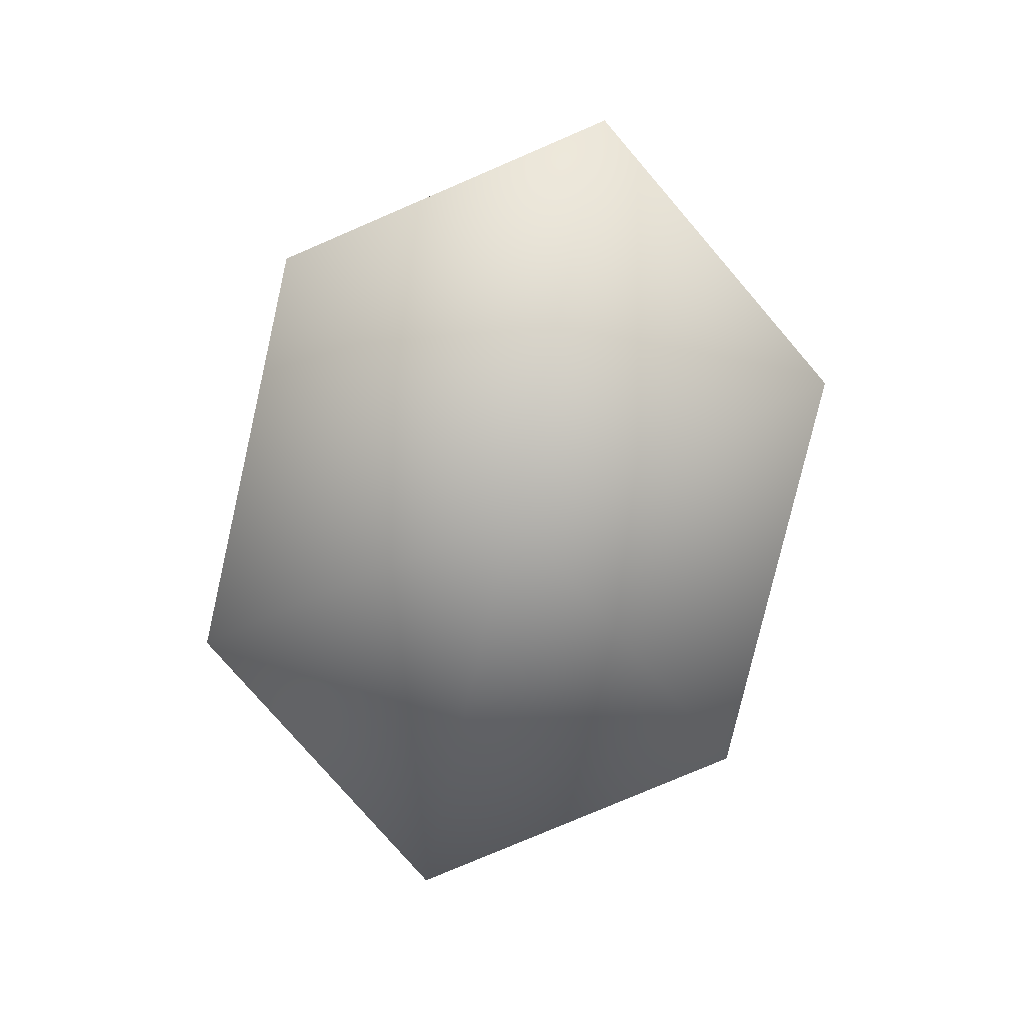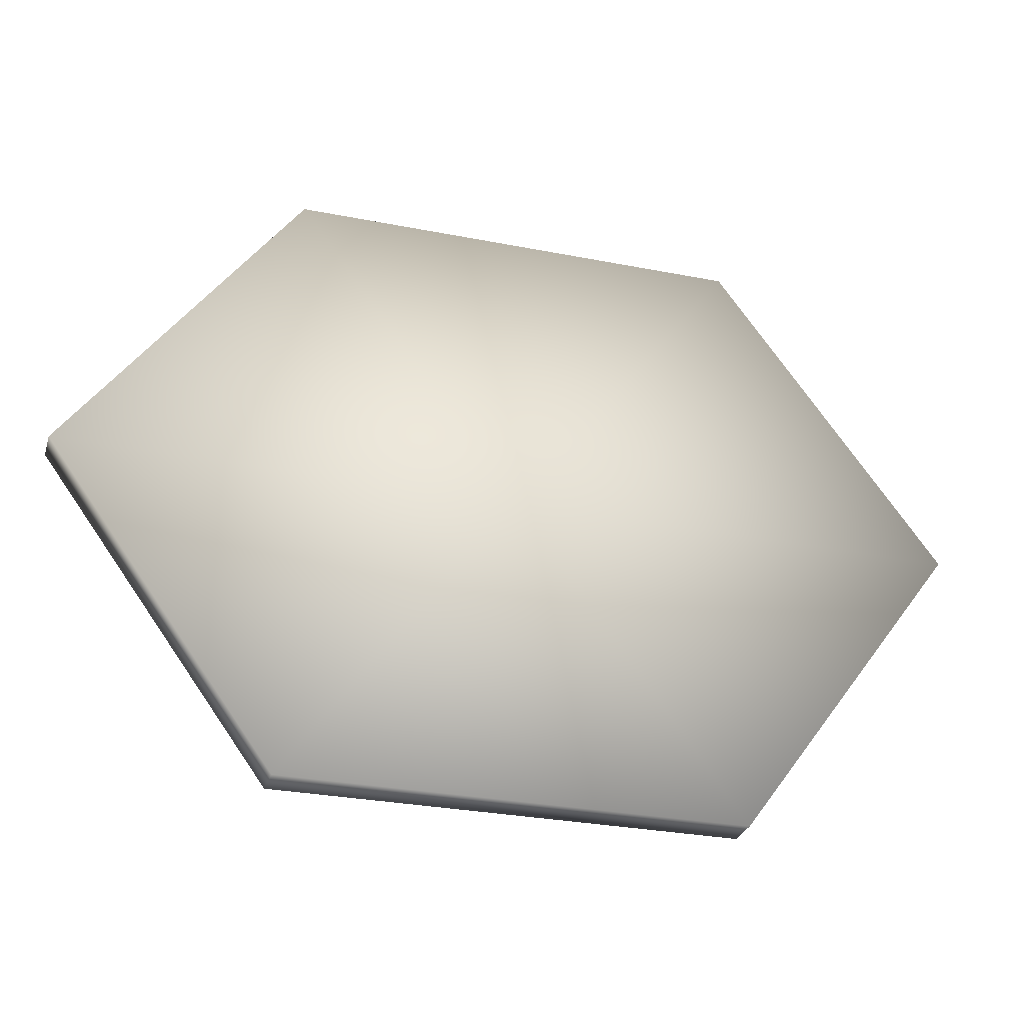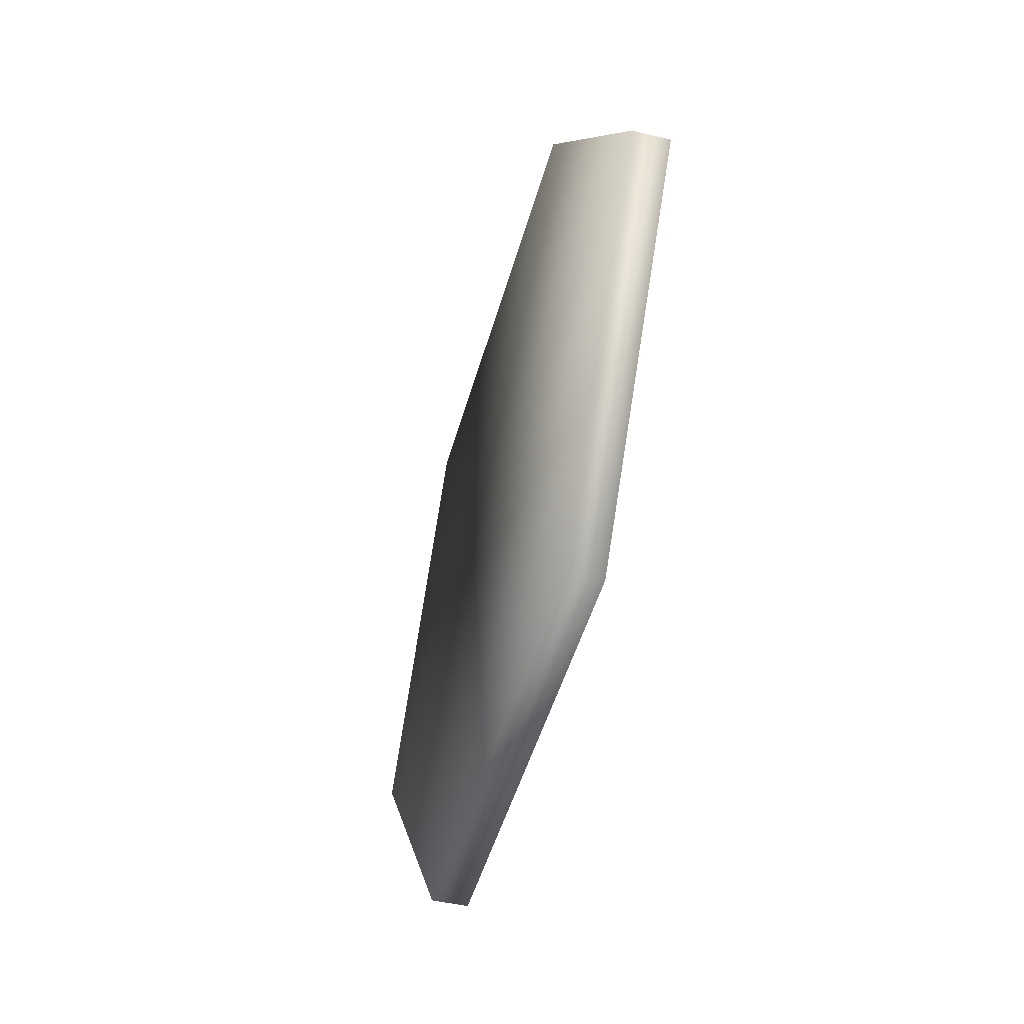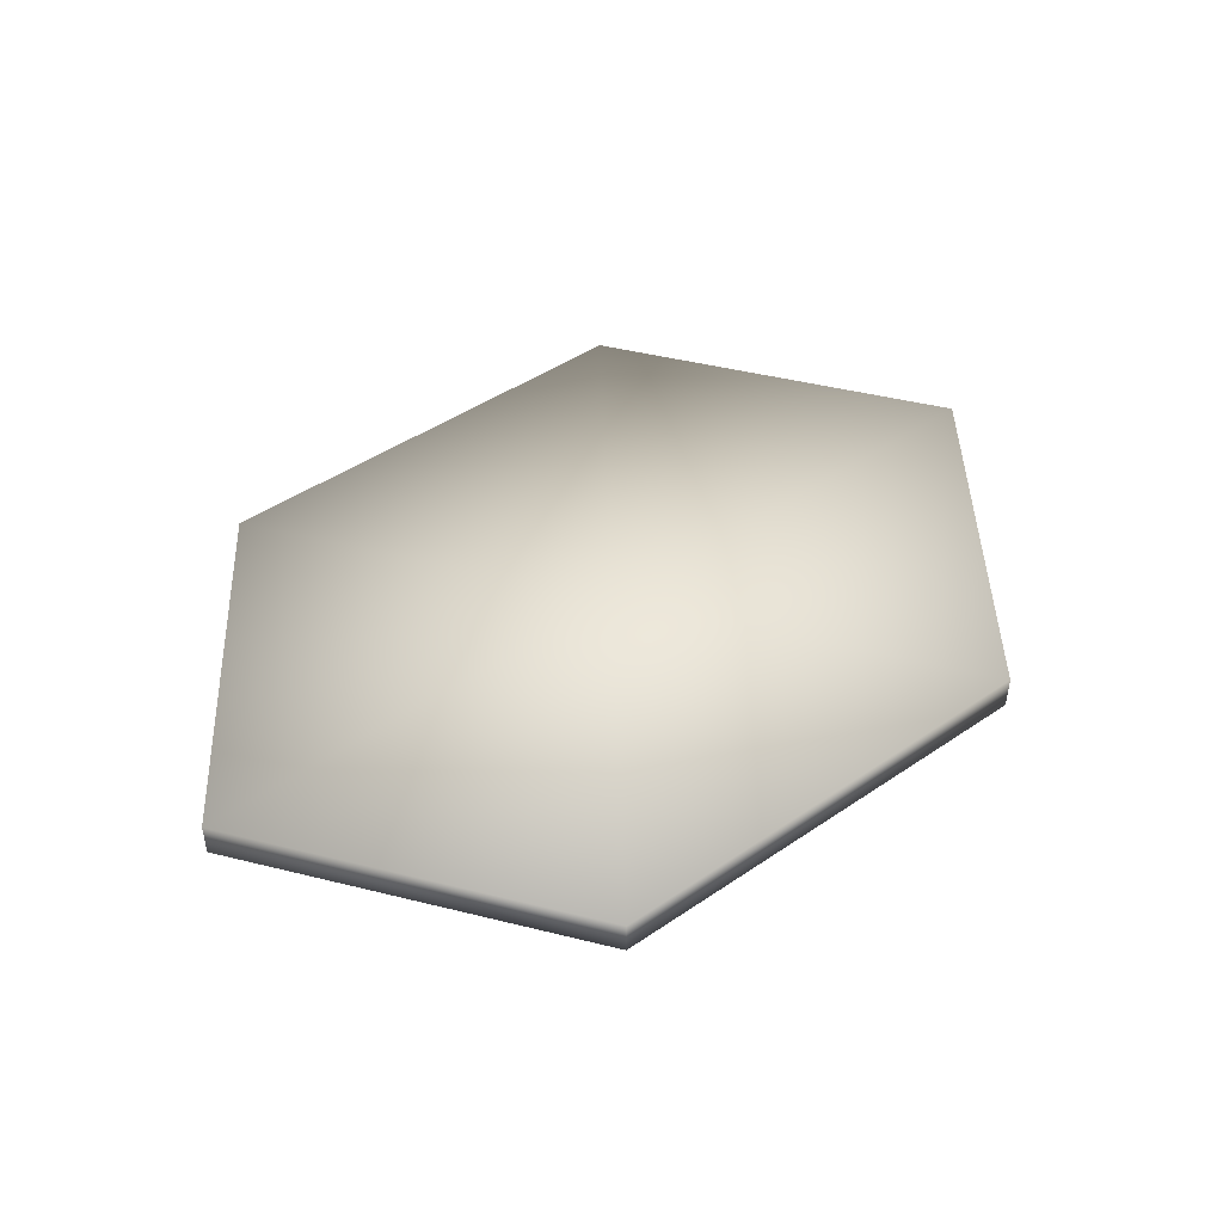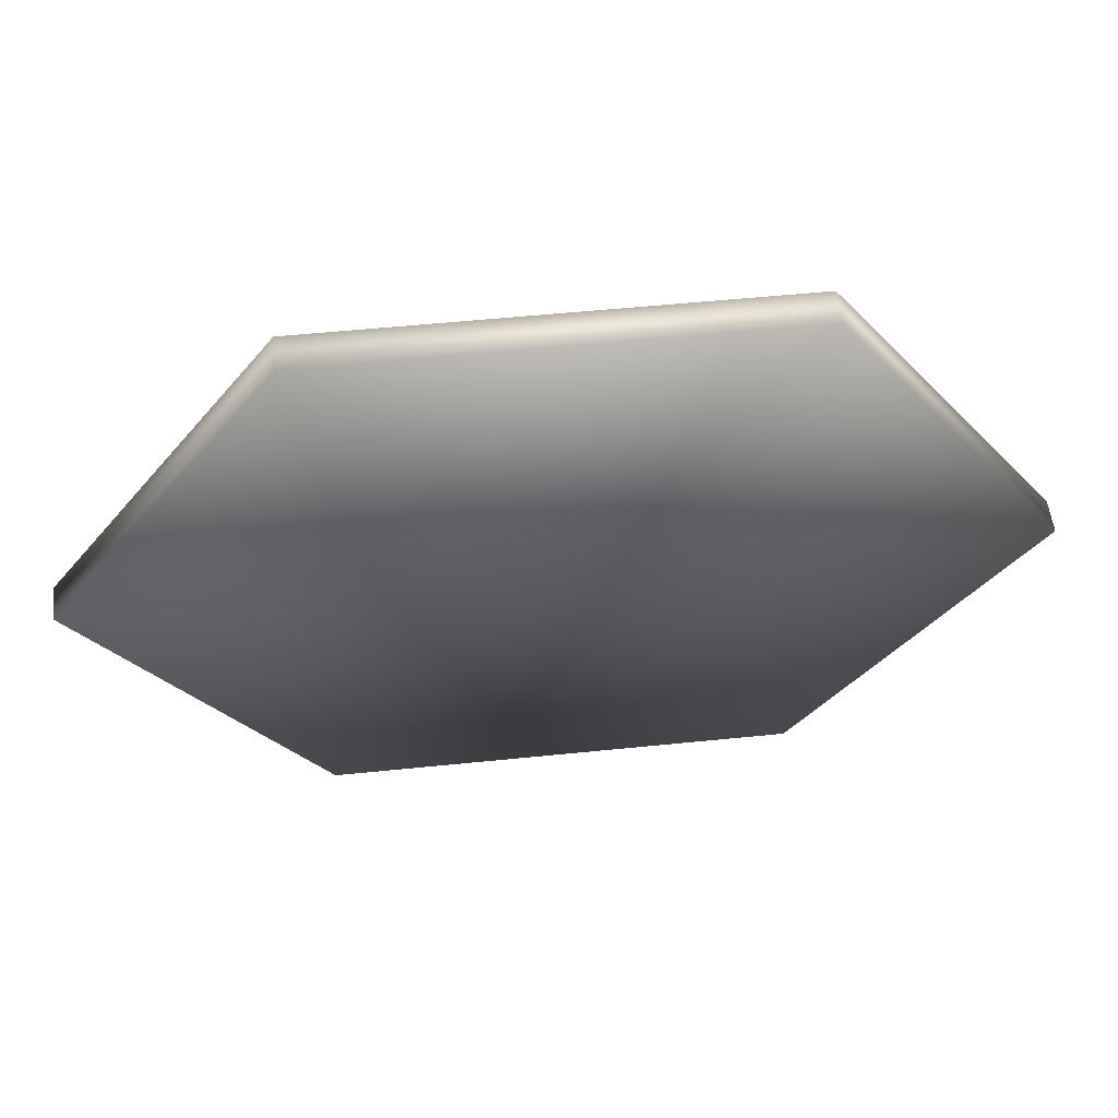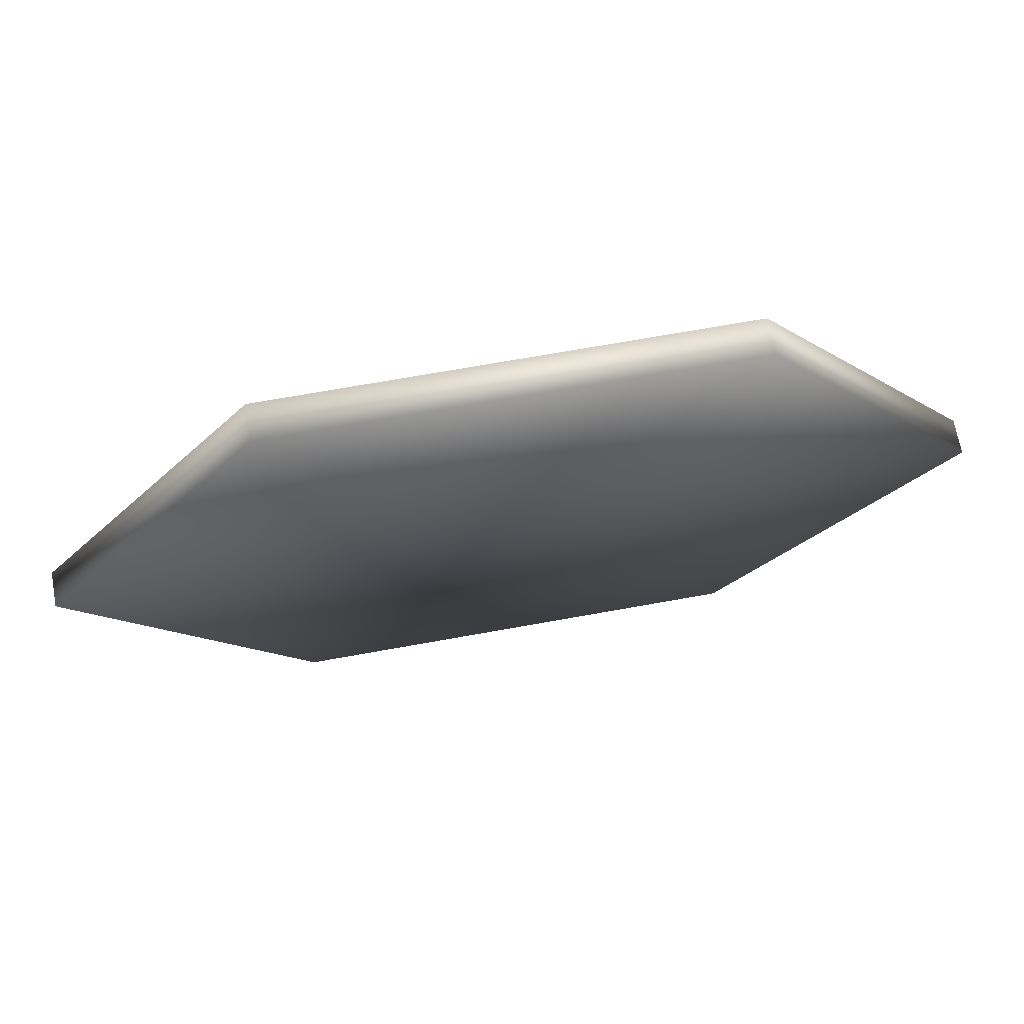
<metadata>
{"format":"obj","ext":"obj","renderer":"f3d","projection":"perspective","resolution":1024,"background":"white","views":[{"elev":-79.6,"azim":-103.0,"up":"+Y"},{"elev":-29.2,"azim":-16.3,"up":"+Z"},{"elev":-46.9,"azim":74.9,"up":"+Z"},{"elev":45.9,"azim":-38.0,"up":"+Y"},{"elev":54.0,"azim":-6.2,"up":"+Z"},{"elev":68.6,"azim":169.7,"up":"+Z"}]}
</metadata>
<code>
v  1.794 0 -1.406
v  -30.71 0 -45.94
v  34.29 0 -45.94
v  66.79 0 -1.406
v  -30.71 0 43.13
v  -63.21 0 -1.406
v  34.29 0 43.13
v  34.29 5 -45.94
v  66.79 5 -1.406
v  -30.71 5 -45.94
v  -63.21 5 -1.406
v  -30.71 5 43.13
v  34.29 5 43.13
v  1.794 5 -1.406
o Suelo
g Suelo
f 1 2 3 4
f 1 5 6 2
f 1 4 7 5
f 4 3 8 9
f 3 2 10 8
f 2 6 11 10
f 6 5 12 11
f 5 7 13 12
f 7 4 9 13
f 14 13 9 8
f 14 8 10 11
f 14 11 12 13

</code>
